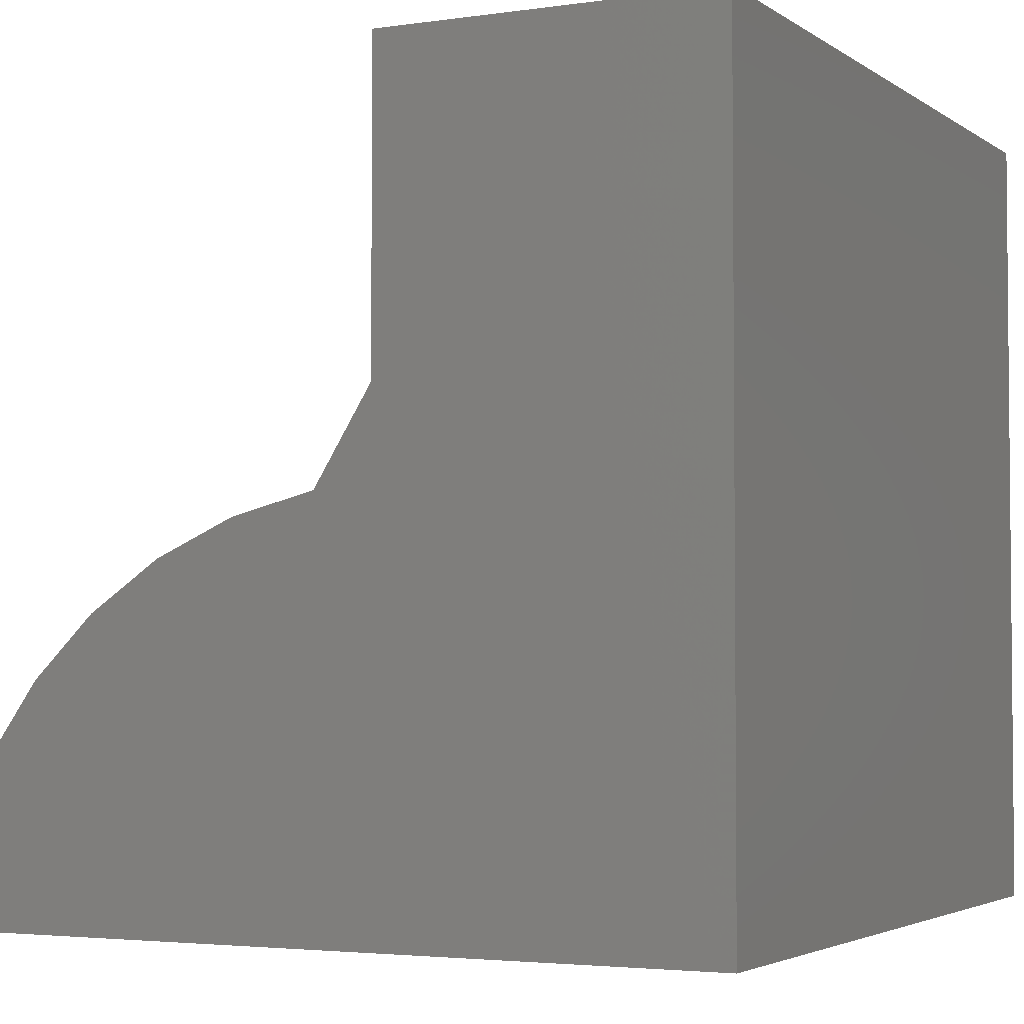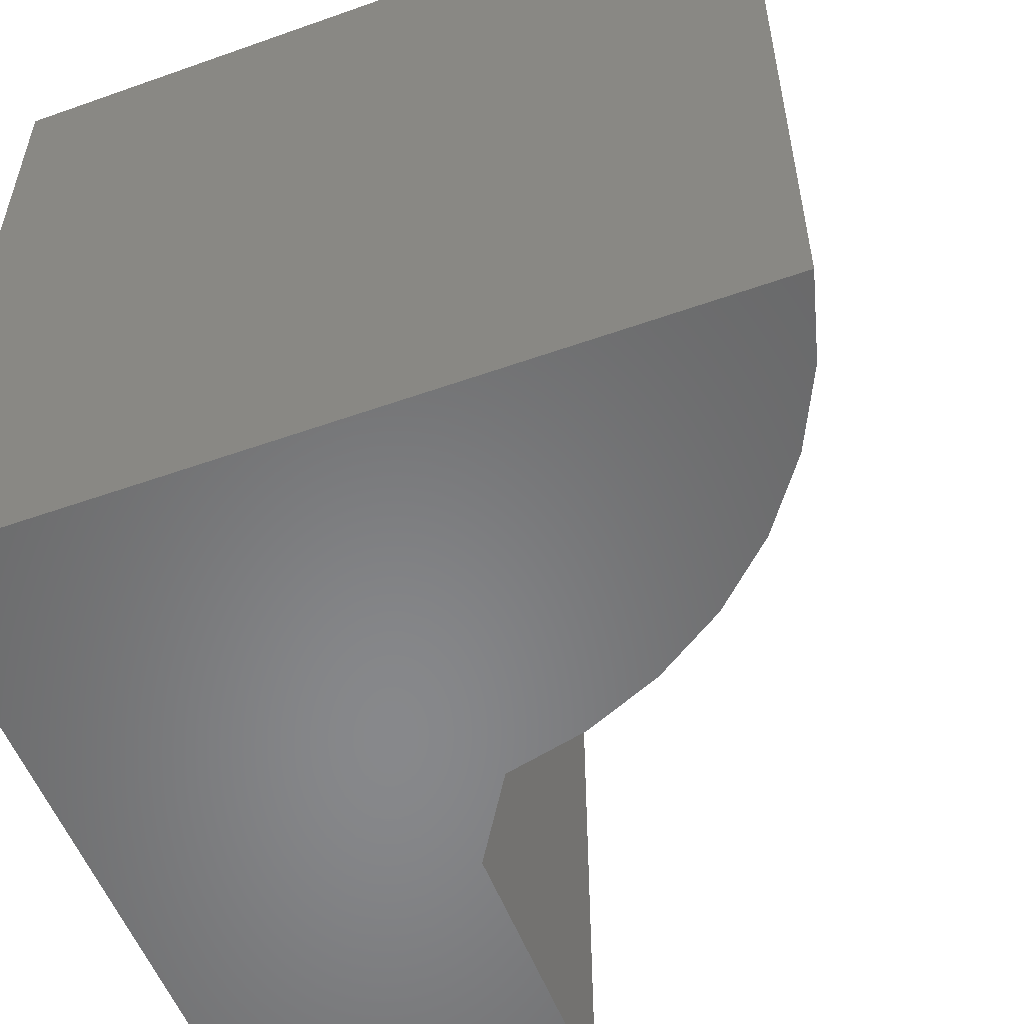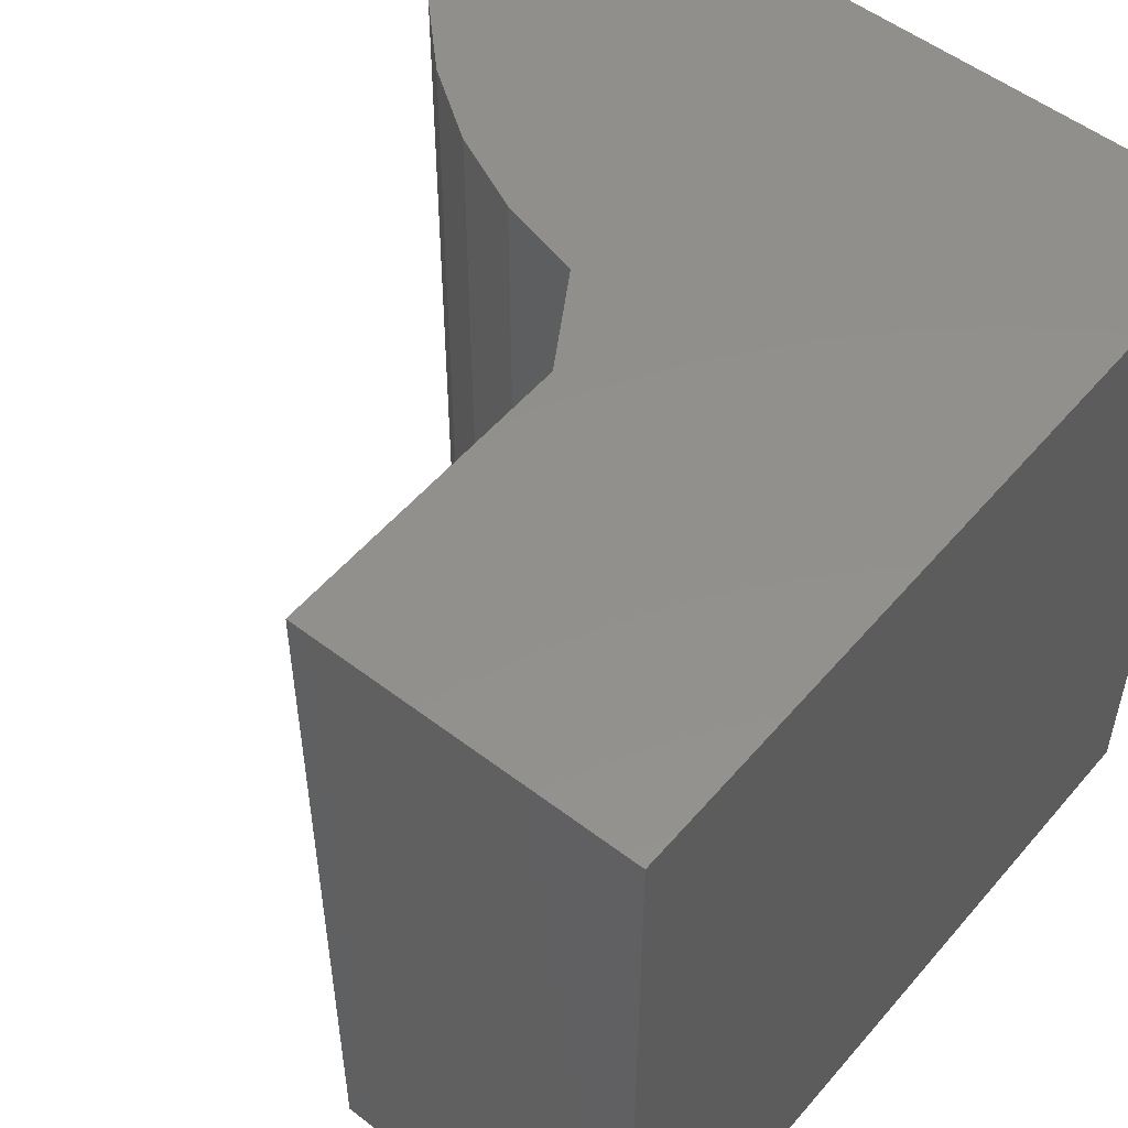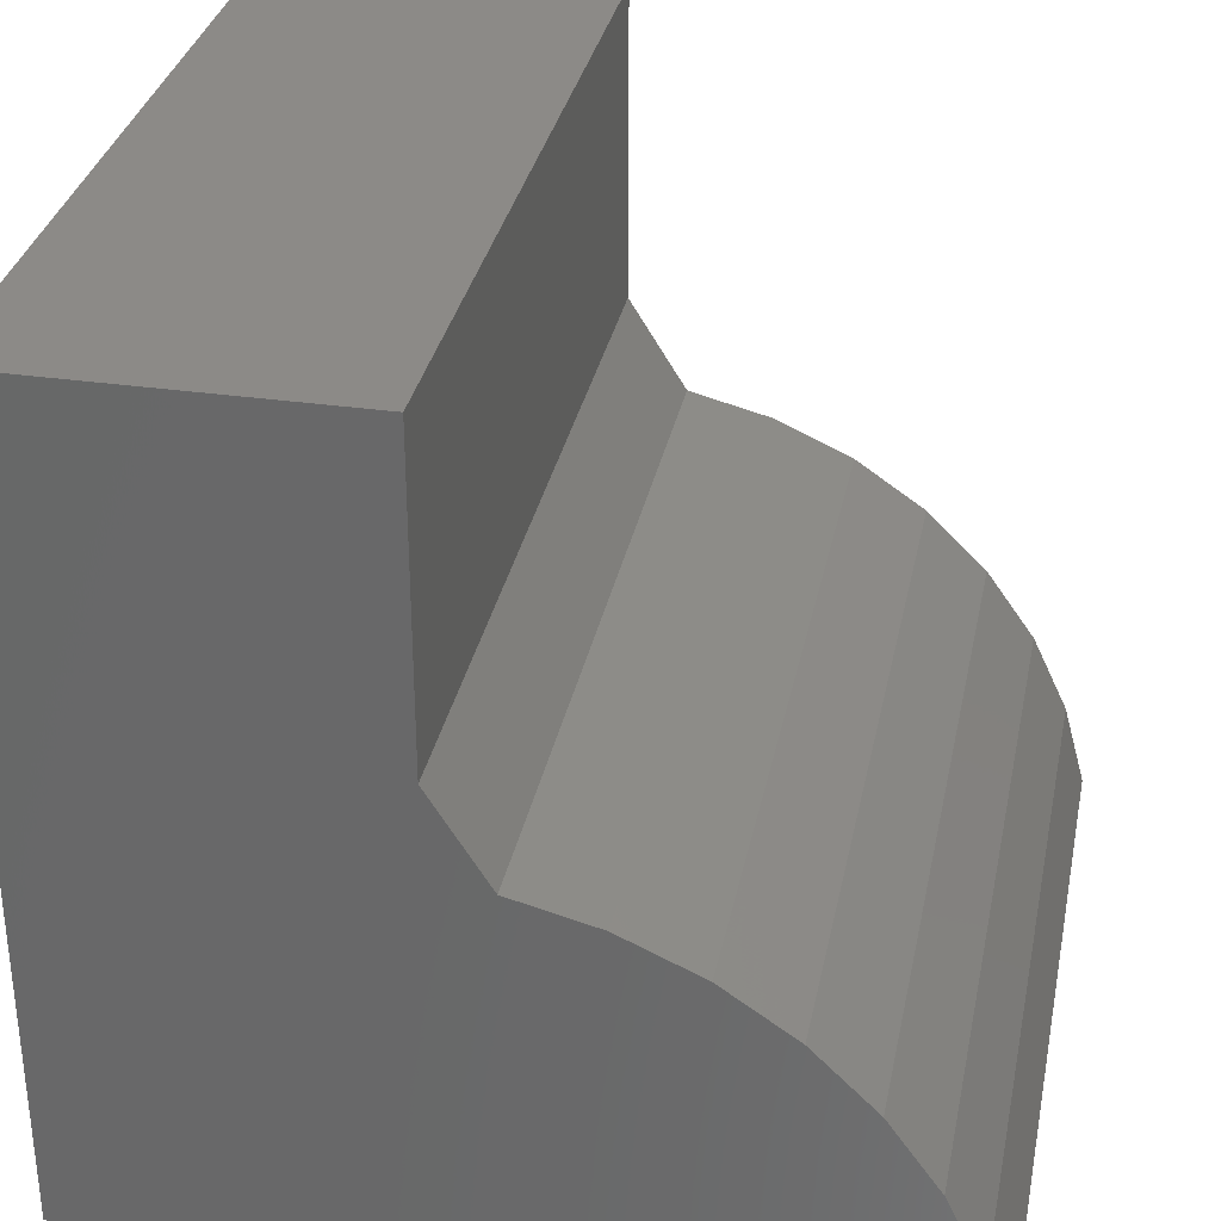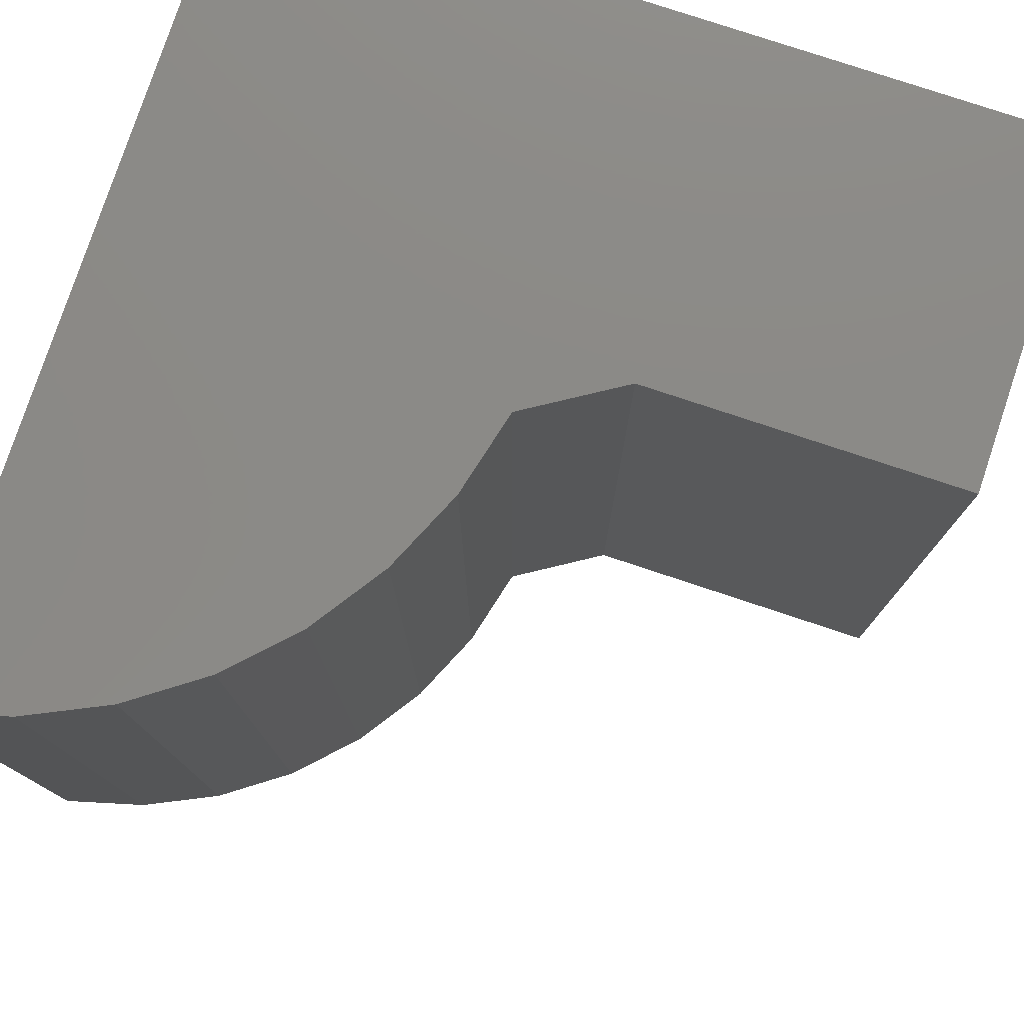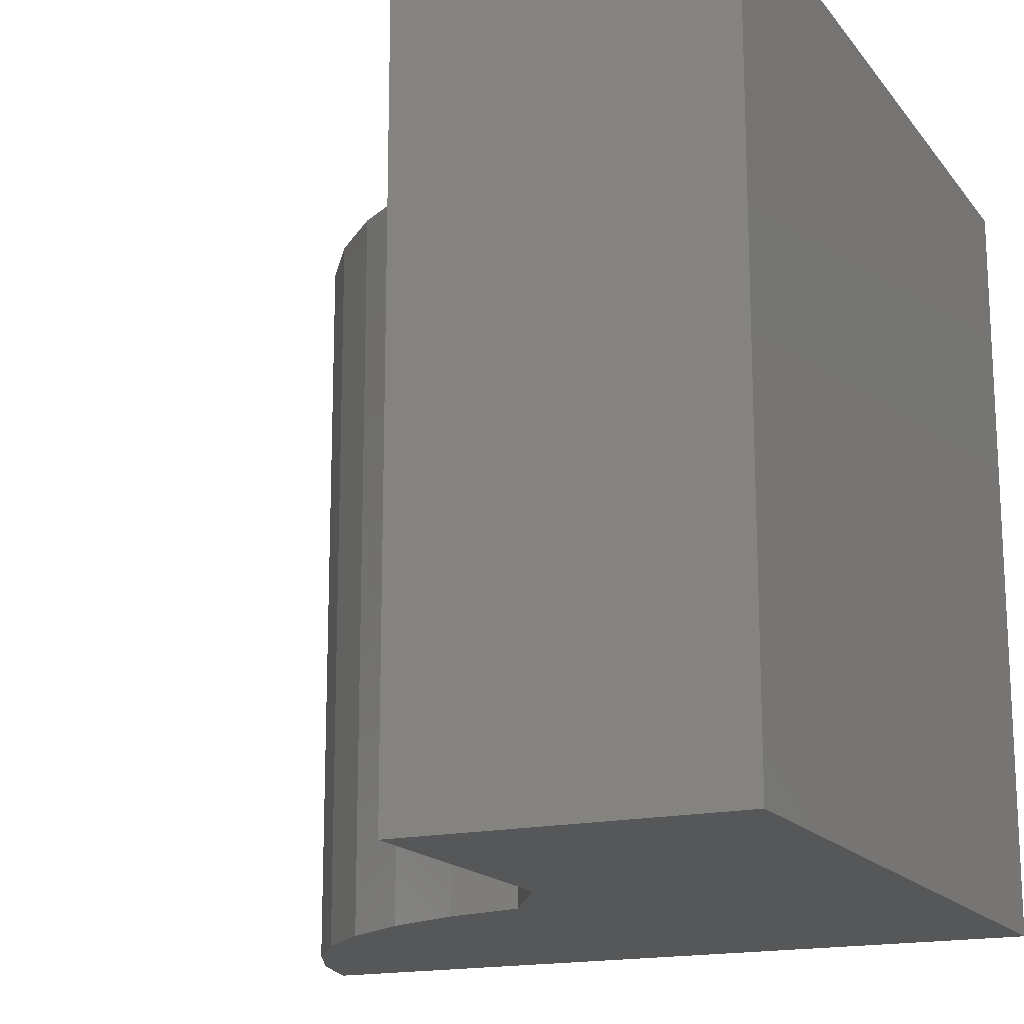
<metadata>
{"format":"stl","ext":"stl","renderer":"f3d","projection":"perspective","resolution":1024,"background":"white","views":[{"elev":-3.3,"azim":26.5,"up":"+Z"},{"elev":-54.6,"azim":-159.4,"up":"+Y"},{"elev":53.2,"azim":39.3,"up":"+Y"},{"elev":32.4,"azim":-168.7,"up":"+Z"},{"elev":78.4,"azim":-71.6,"up":"+Y"},{"elev":-16.8,"azim":24.8,"up":"+Y"}]}
</metadata>
<code>
# stl→obj: 24 verts, 44 faces
v -0.75 0 0
v -0.75 -0.75 0
v -0.7287 7.493e-18 0.07821
v -0.7287 -0.75 0.07821
v -0.694 1.135e-17 0.1515
v -0.694 -0.75 0.1515
v -0.647 1.656e-17 0.2175
v -0.647 -0.75 0.2175
v -0.5891 2.298e-17 0.2743
v -0.5891 -0.75 0.2743
v -0.5222 3.041e-17 0.3201
v -0.5222 -0.75 0.3201
v -0.4484 3.861e-17 0.3535
v -0.4484 -0.75 0.3535
v -0.3698 4.734e-17 0.3735
v -0.3698 -0.75 0.3735
v -0.3158 4.821e-17 0.75
v -0.3158 4.821e-17 0.4603
v -0.3158 -0.75 0.75
v -0.3158 -0.75 0.4603
v 0 8.327e-17 -4.592e-17
v 4.592e-17 8.327e-17 0.75
v 1.11e-16 -0.75 -4.592e-17
v 1.569e-16 -0.75 0.75
f 1 2 3
f 3 2 4
f 3 4 5
f 5 4 6
f 5 6 7
f 7 6 8
f 7 8 9
f 9 8 10
f 9 10 11
f 11 10 12
f 11 12 13
f 13 12 14
f 13 14 15
f 15 14 16
f 17 18 19
f 19 18 20
f 21 1 3
f 21 3 5
f 21 5 7
f 21 7 9
f 21 9 11
f 21 11 13
f 21 13 15
f 21 15 18
f 21 18 17
f 21 17 22
f 23 24 19
f 23 19 20
f 23 20 16
f 23 16 14
f 23 14 12
f 23 12 10
f 23 10 8
f 23 8 6
f 23 6 4
f 23 4 2
f 18 15 20
f 20 15 16
f 22 17 24
f 24 17 19
f 21 22 23
f 23 22 24
f 1 21 2
f 2 21 23

</code>
